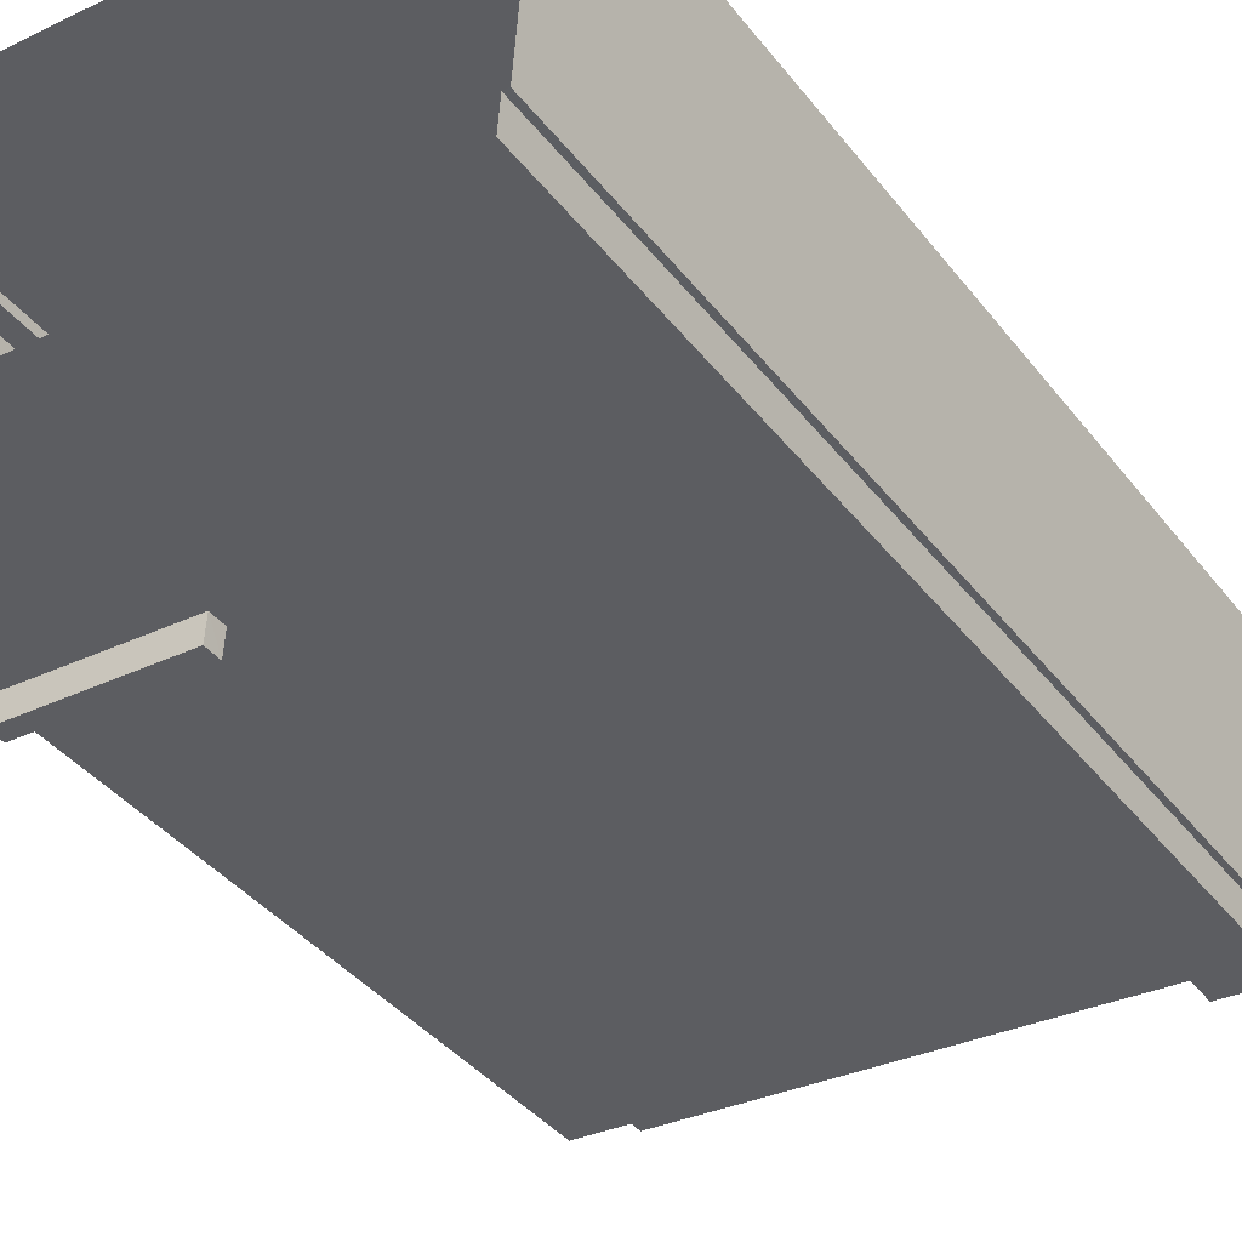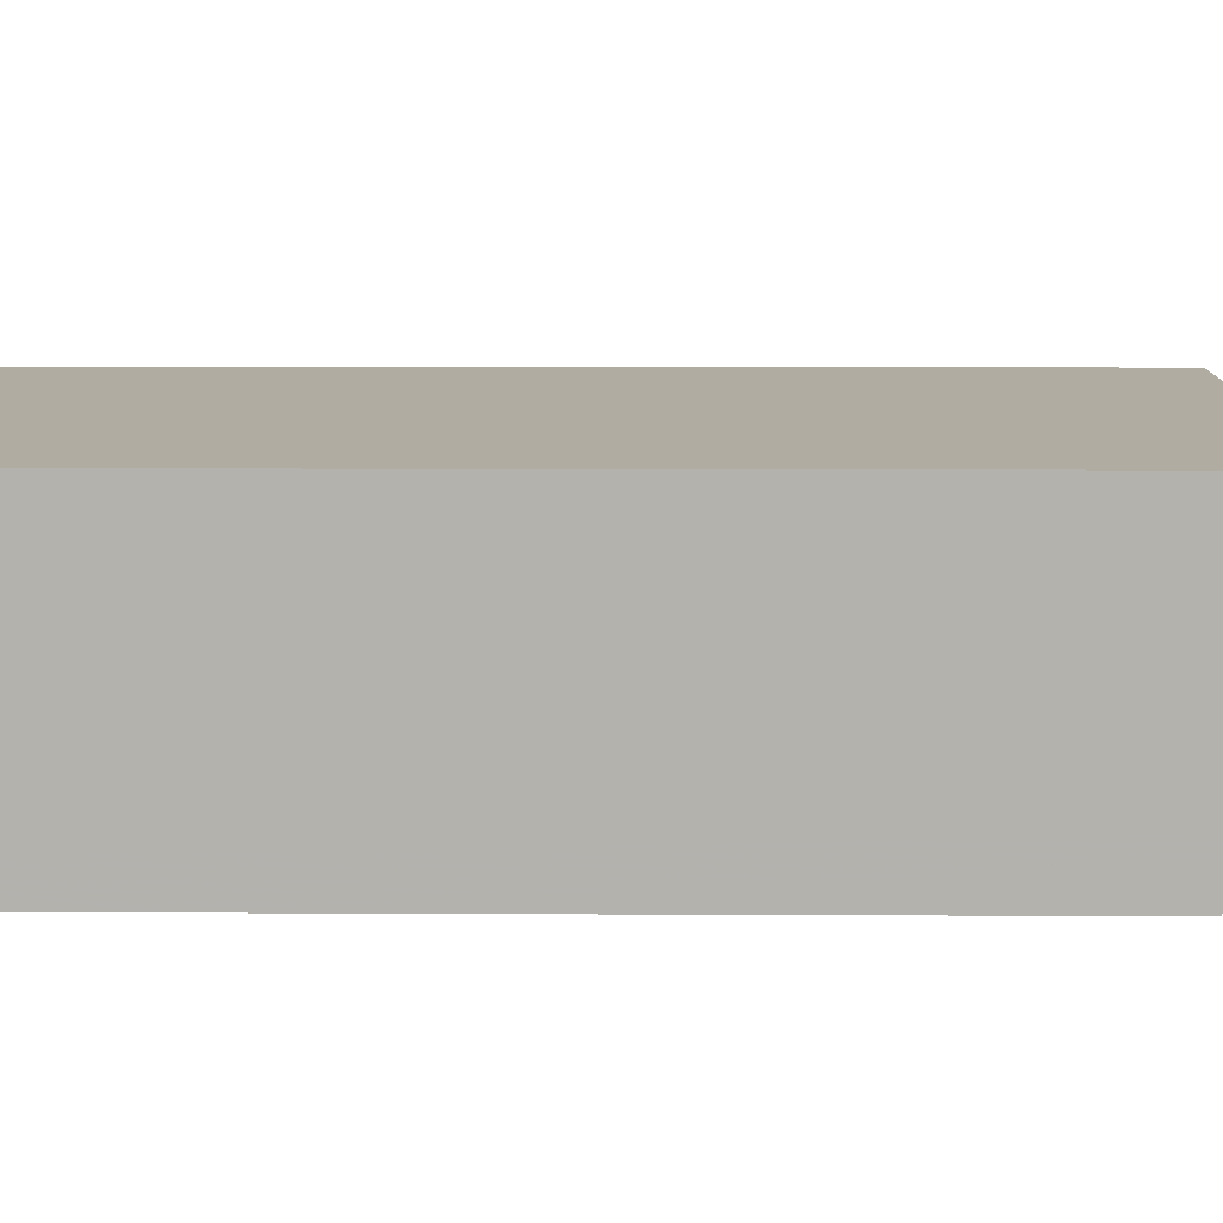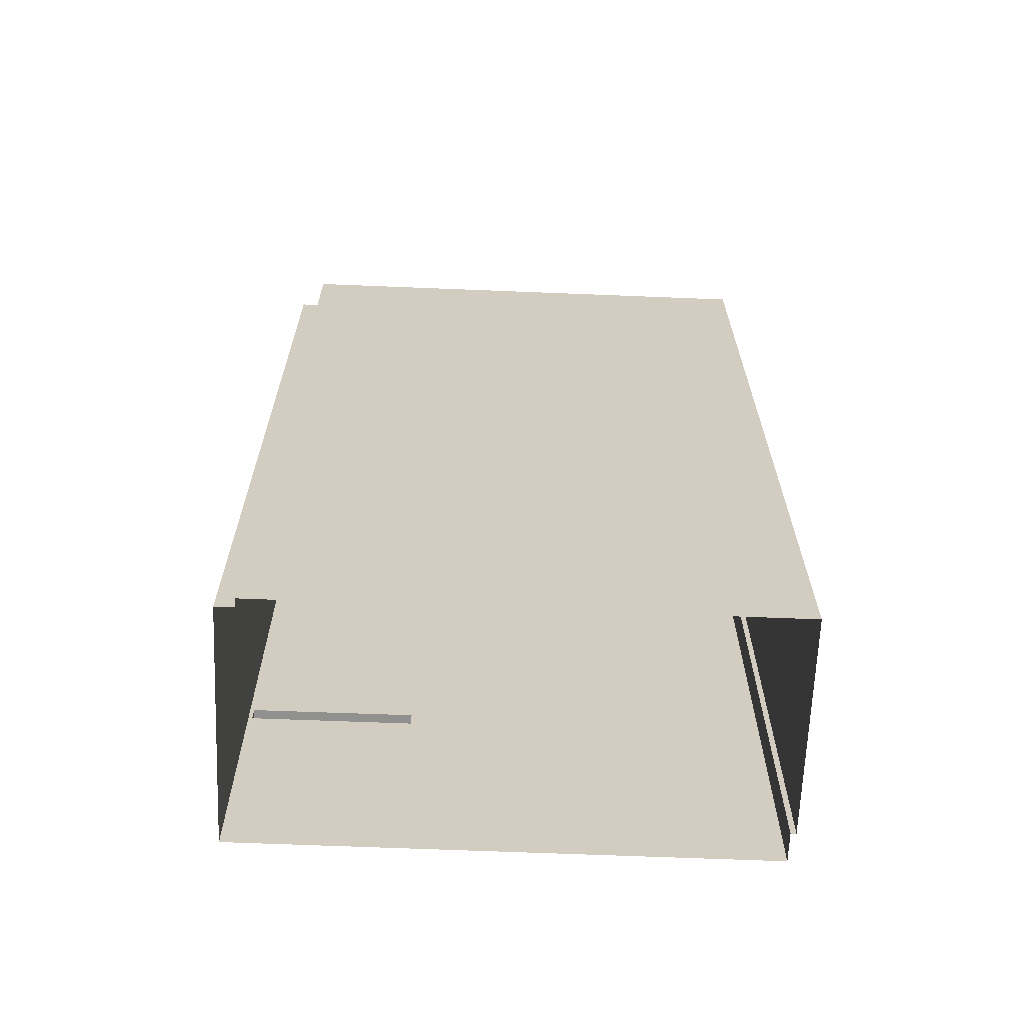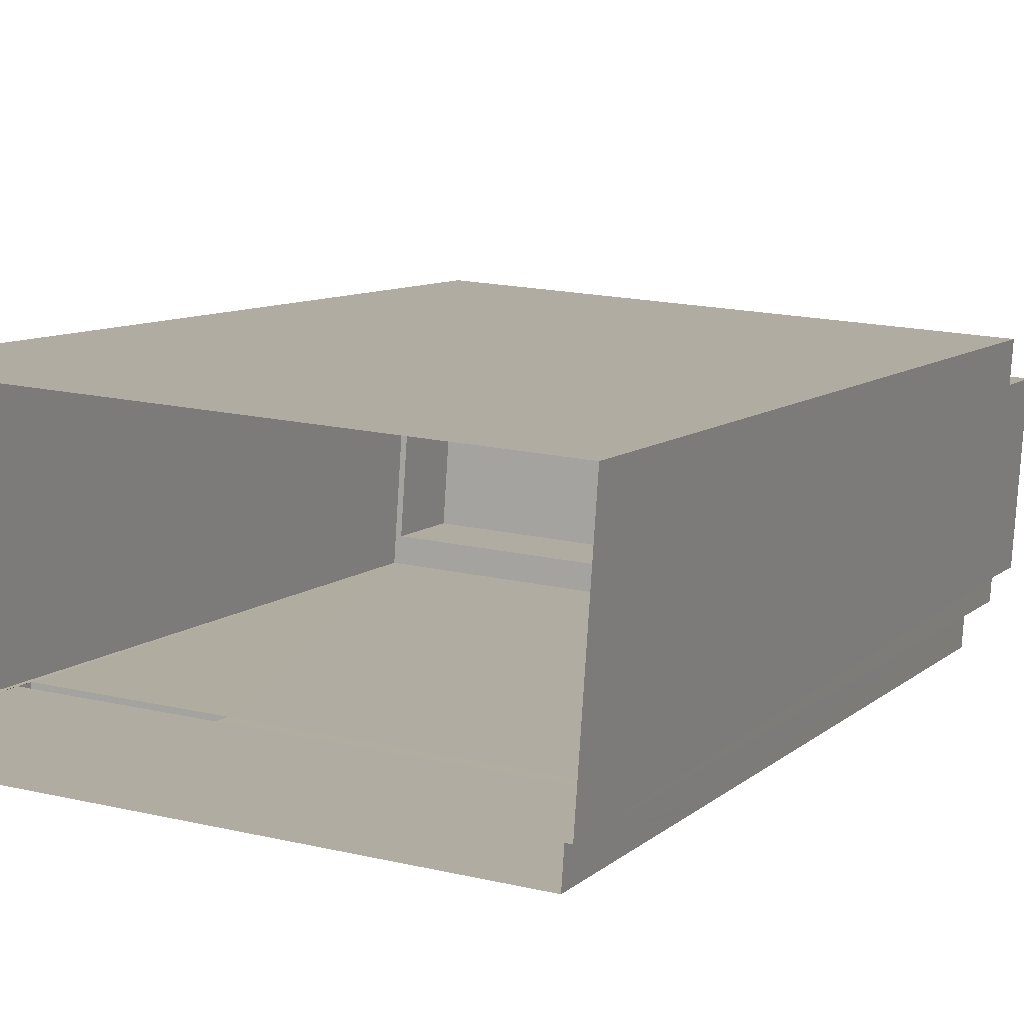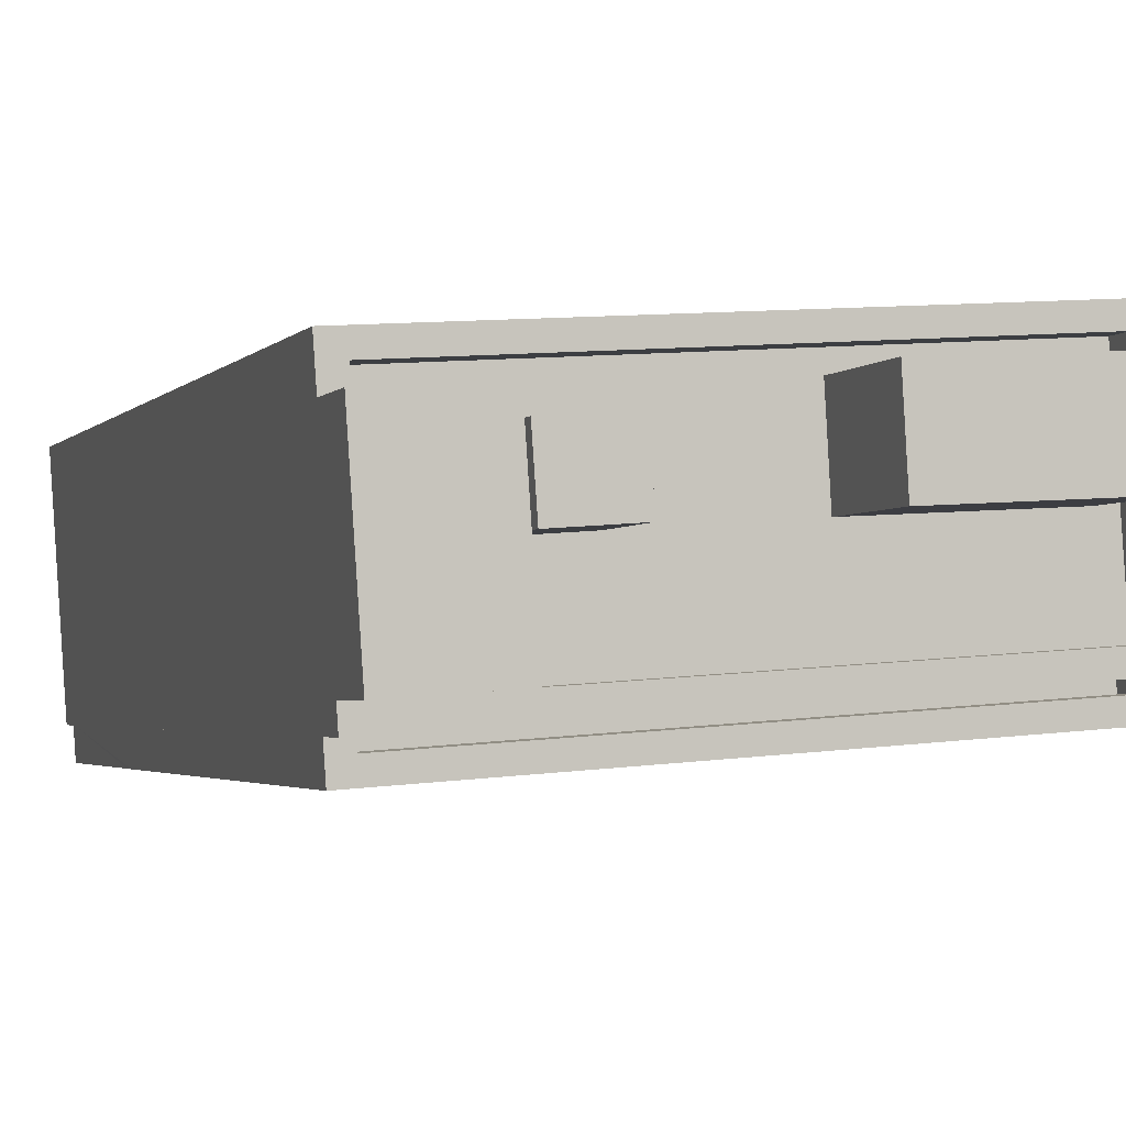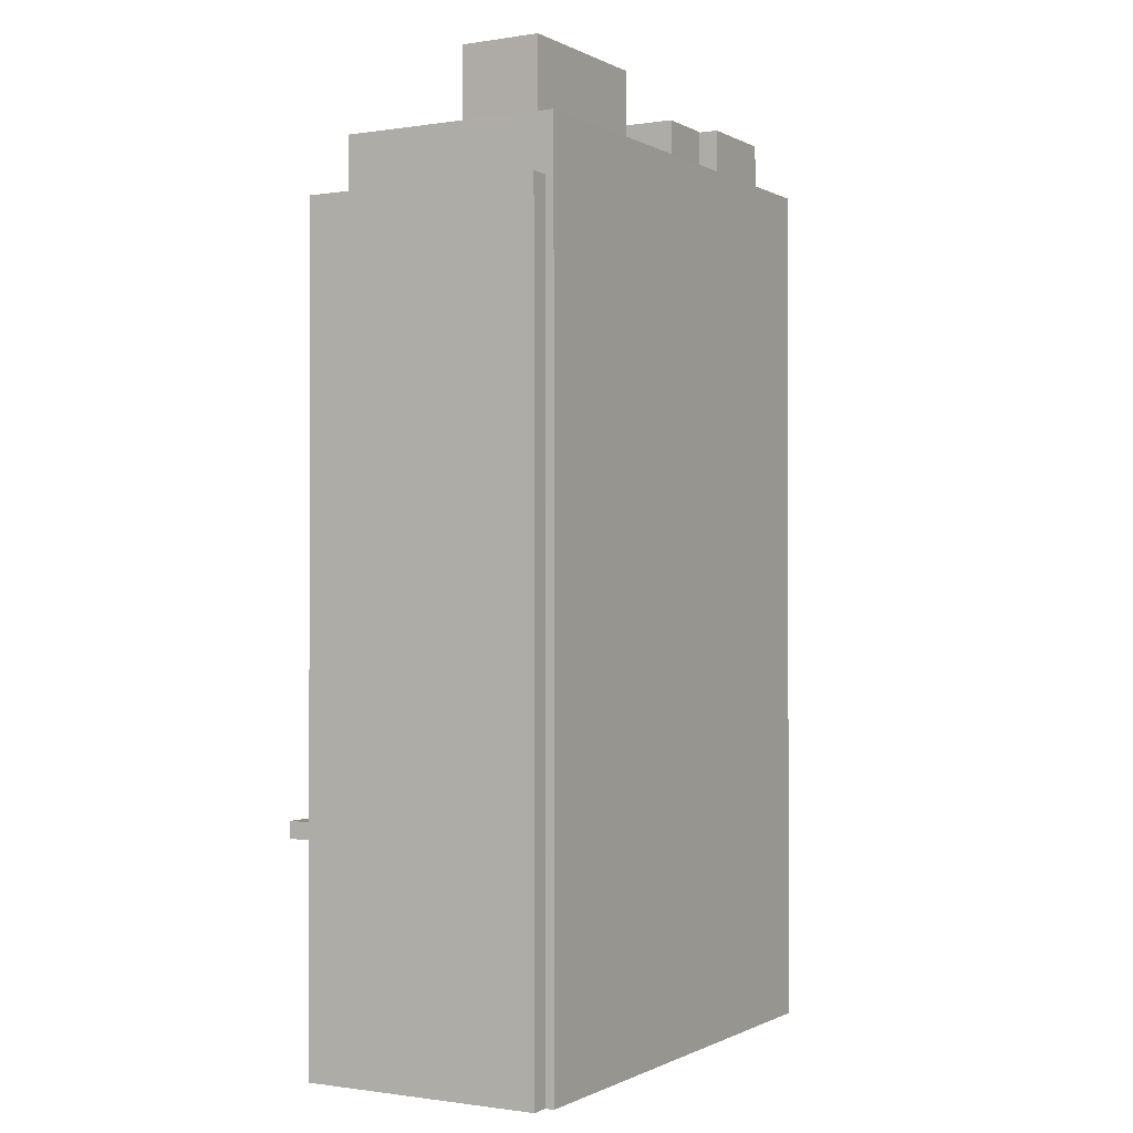
<metadata>
{"format":"obj","ext":"obj","renderer":"f3d","projection":"perspective","resolution":1024,"background":"white","views":[{"elev":-39.1,"azim":-146.3,"up":"+Y"},{"elev":6.3,"azim":-89.0,"up":"+Y"},{"elev":-65.6,"azim":-178.4,"up":"+Z"},{"elev":8.2,"azim":-155.5,"up":"+Y"},{"elev":-2.4,"azim":-18.0,"up":"+Y"},{"elev":-0.7,"azim":123.5,"up":"+Z"}]}
</metadata>
<code>
v -9110 -3.754e+04 18.18
v -9110 -3.754e+04 18.18
v -9099 -3.754e+04 18.17
v -9100 -3.753e+04 18.17
v -9100 -3.753e+04 18.17
v -9110 -3.754e+04 18.18
v -9111 -3.753e+04 18.18
v -9100 -3.753e+04 18.17
v -9103 -3.754e+04 22.87
v -9099 -3.754e+04 22.87
v -9103 -3.754e+04 22.87
v -9099 -3.754e+04 22.87
v -9104 -3.754e+04 38.32
v -9101 -3.754e+04 38.32
v -9101 -3.753e+04 38.32
v -9104 -3.753e+04 38.32
v -9110 -3.753e+04 36.06
v -9109 -3.753e+04 36.06
v -9104 -3.753e+04 36.05
v -9107 -3.753e+04 36.05
v -9104 -3.754e+04 36.05
v -9110 -3.753e+04 36.06
v -9107 -3.754e+04 36.05
v -9108 -3.753e+04 36.06
v -9108 -3.754e+04 36.06
v -9108 -3.754e+04 36.06
v -9110 -3.753e+04 36.06
v -9100 -3.753e+04 36.05
v -9110 -3.754e+04 36.06
v -9100 -3.754e+04 36.05
v -9108 -3.754e+04 36.05
v -9110 -3.754e+04 36.06
v -9101 -3.754e+04 36.05
v -9104 -3.754e+04 36.05
v -9101 -3.753e+04 36.05
v -9111 -3.753e+04 36.66
v -9111 -3.753e+04 36.66
v -9110 -3.753e+04 36.66
v -9100 -3.753e+04 36.65
v -9100 -3.753e+04 36.65
v -9110 -3.754e+04 36.66
v -9100 -3.754e+04 36.65
v -9110 -3.754e+04 36.66
v -9110 -3.754e+04 36.66
v -9110 -3.753e+04 36.66
v -9110 -3.754e+04 36.66
v -9100 -3.754e+04 36.65
v -9109 -3.753e+04 37.92
v -9111 -3.753e+04 37.92
v -9110 -3.754e+04 37.92
v -9108 -3.754e+04 37.92
v -9107 -3.754e+04 37.92
v -9107 -3.753e+04 37.92
v -9108 -3.753e+04 37.92
v -9108 -3.754e+04 37.92
v -9103 -3.754e+04 23.22
v -9103 -3.754e+04 23.22
v -9099 -3.754e+04 23.22
v -9099 -3.754e+04 23.22
v -9110 -3.754e+04 35.46
v -9110 -3.754e+04 35.46
v -9110 -3.754e+04 35.46
v -9100 -3.753e+04 35.45
v -9100 -3.753e+04 35.46
v -9100 -3.753e+04 35.46
v -9110 -3.754e+04 35.46
v -9100 -3.753e+04 35.46
v -9099 -3.754e+04 35.45
v -9100 -3.754e+04 35.45
v -9100 -3.753e+04 34.86
v -9100 -3.754e+04 34.85
v -9100 -3.754e+04 34.85
v -9110 -3.754e+04 34.86
v -9100 -3.753e+04 34.86
v -9110 -3.754e+04 34.86
v -9110 -3.754e+04 23.23
v -9110 -3.754e+04 22.88
f 1 2 3
f 4 3 5
f 2 6 7
f 8 5 7
f 3 2 5
f 5 2 7
f 9 10 11
f 9 12 10
f 13 14 15
f 16 13 15
f 17 18 19
f 19 20 21
f 17 22 18
f 21 20 23
f 24 18 25
f 26 24 25
f 20 18 24
f 19 18 20
f 17 19 27
f 27 19 28
f 29 30 31
f 32 29 31
f 33 30 28
f 25 31 26
f 26 31 23
f 21 23 34
f 19 35 28
f 35 33 28
f 34 30 33
f 31 30 34
f 23 31 34
f 36 37 38
f 36 39 40
f 41 42 43
f 41 43 44
f 39 42 40
f 37 45 38
f 44 43 46
f 43 42 47
f 47 42 39
f 36 38 39
f 48 49 50
f 51 48 50
f 52 53 54
f 55 52 54
f 56 57 58
f 59 56 58
f 60 61 62
f 63 64 65
f 61 66 62
f 64 67 65
f 63 65 68
f 62 66 68
f 69 62 68
f 65 69 68
f 70 71 72
f 72 71 73
f 70 74 71
f 73 71 75
f 35 15 14
f 33 35 14
f 34 33 14
f 13 34 14
f 21 13 16
f 16 19 21
f 34 13 21
f 15 19 16
f 15 35 19
f 36 7 37
f 50 49 37
f 37 7 6
f 44 6 41
f 50 37 44
f 44 37 6
f 75 71 60
f 2 61 6
f 71 42 60
f 6 61 41
f 60 42 41
f 61 60 41
f 7 40 8
f 7 36 40
f 67 42 71
f 42 67 40
f 40 64 8
f 71 74 67
f 8 64 5
f 67 64 40
f 47 28 30
f 47 39 28
f 29 47 30
f 29 43 47
f 27 38 17
f 38 45 17
f 45 22 17
f 32 43 29
f 32 46 43
f 39 27 28
f 39 38 27
f 32 31 46
f 44 46 50
f 50 46 51
f 46 31 51
f 18 45 48
f 48 45 49
f 18 22 45
f 49 45 37
f 31 25 51
f 25 18 48
f 25 48 51
f 55 54 24
f 26 55 24
f 24 53 20
f 24 54 53
f 20 52 23
f 20 53 52
f 52 55 26
f 23 52 26
f 12 58 10
f 12 59 58
f 58 57 11
f 10 58 11
f 9 11 57
f 56 9 57
f 66 56 68
f 59 3 68
f 9 1 3
f 66 76 56
f 77 1 9
f 56 59 68
f 12 9 3
f 12 3 59
f 1 77 2
f 2 76 61
f 76 66 61
f 77 76 2
f 4 68 3
f 4 63 68
f 5 64 63
f 4 5 63
f 56 76 77
f 9 56 77
f 69 65 70
f 72 69 70
f 69 72 73
f 62 69 73
f 75 62 73
f 75 60 62
f 67 70 65
f 67 74 70

</code>
